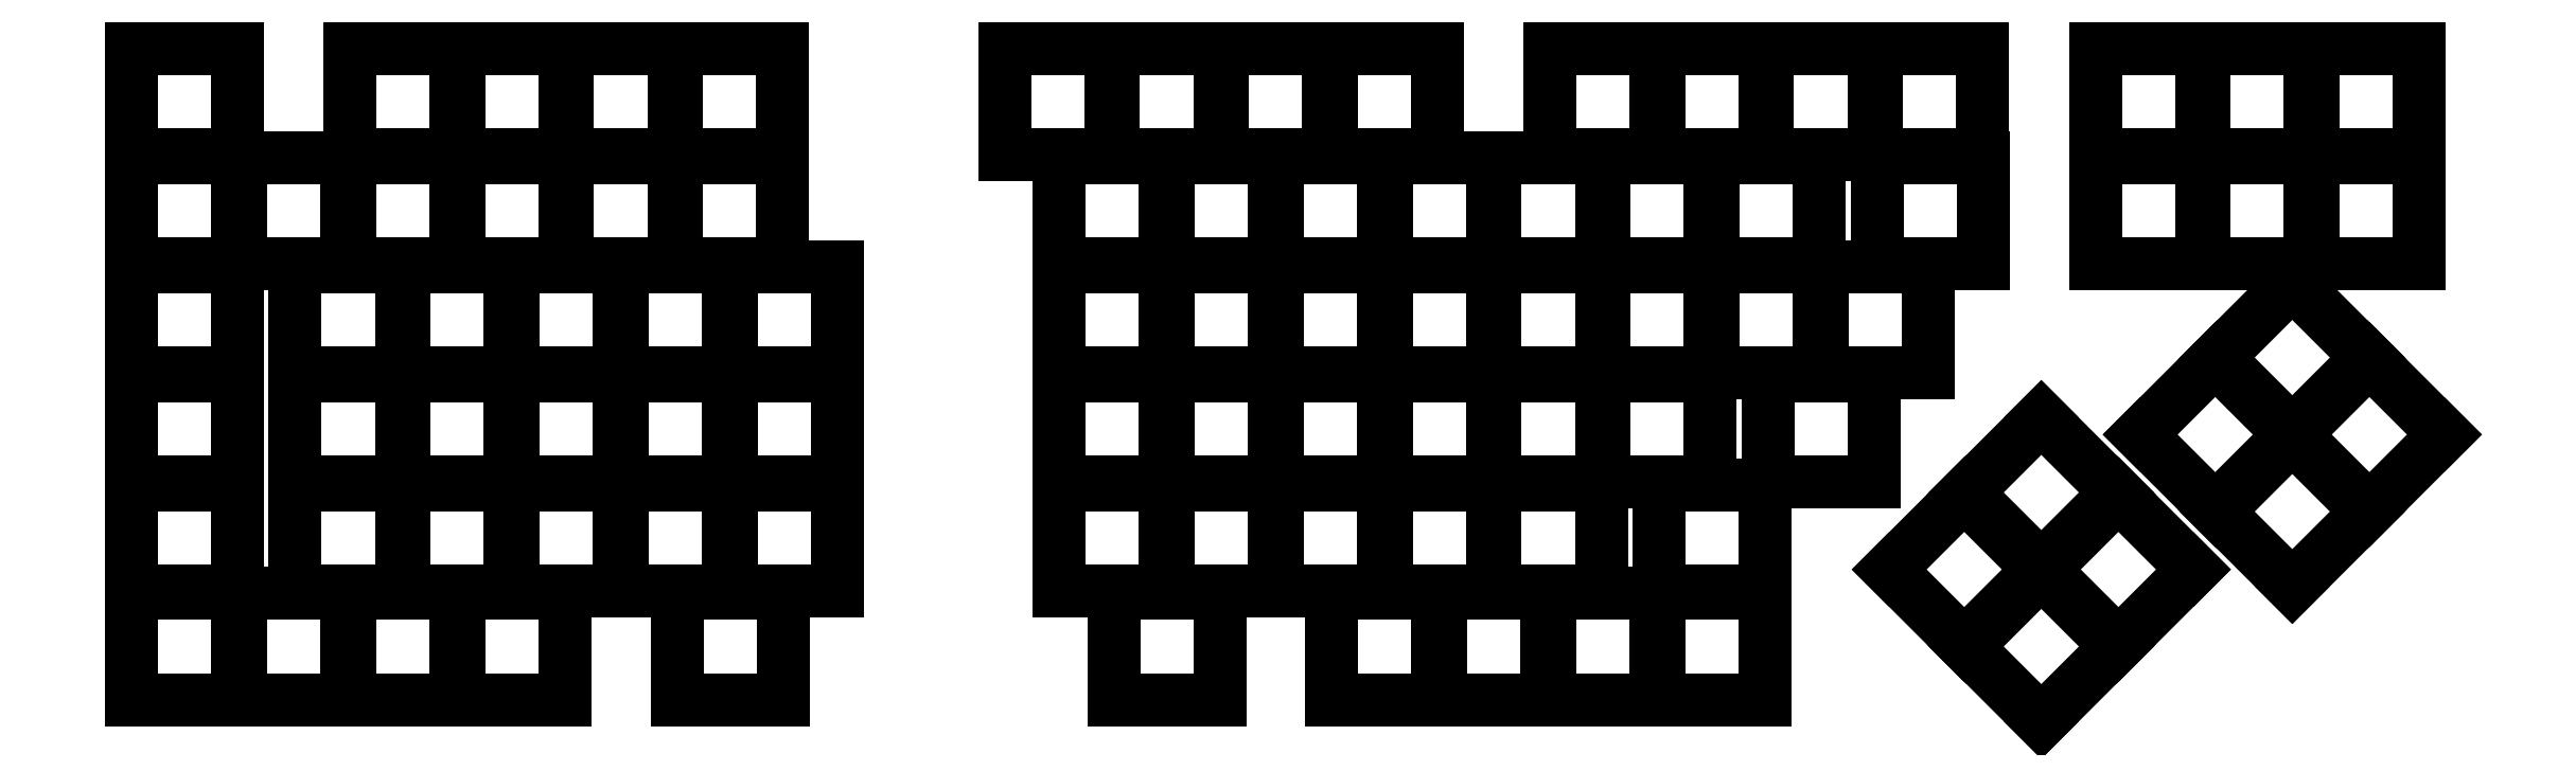
<metadata>
{"format":"dxf","ext":"dxf","renderer":"ezdxf+matplotlib","layout":"modelspace","background":"white","min_lineweight":24,"dpi":150}
</metadata>
<code>
0
SECTION
2
ENTITIES
0
LINE
8
0
10
-9.25
20
-9.25
11
9.25
21
-9.25
0
LINE
8
0
10
9.25
20
-9.25
11
9.25
21
9.25
0
LINE
8
0
10
9.25
20
9.25
11
-9.25
21
9.25
0
LINE
8
0
10
-9.25
20
9.25
11
-9.25
21
-9.25
0
LINE
8
0
10
-9.25
20
9.75
11
9.25
21
9.75
0
LINE
8
0
10
9.25
20
9.75
11
9.25
21
28.25
0
LINE
8
0
10
9.25
20
28.25
11
-9.25
21
28.25
0
LINE
8
0
10
-9.25
20
28.25
11
-9.25
21
9.75
0
LINE
8
0
10
-9.25
20
28.75
11
9.25
21
28.75
0
LINE
8
0
10
9.25
20
28.75
11
9.25
21
47.25
0
LINE
8
0
10
9.25
20
47.25
11
-9.25
21
47.25
0
LINE
8
0
10
-9.25
20
47.25
11
-9.25
21
28.75
0
LINE
8
0
10
-9.25
20
47.75
11
9.25
21
47.75
0
LINE
8
0
10
9.25
20
47.75
11
9.25
21
66.25
0
LINE
8
0
10
9.25
20
66.25
11
-9.25
21
66.25
0
LINE
8
0
10
-9.25
20
66.25
11
-9.25
21
47.75
0
LINE
8
0
10
-9.25
20
66.75
11
9.25
21
66.75
0
LINE
8
0
10
9.25
20
66.75
11
9.25
21
85.25
0
LINE
8
0
10
9.25
20
85.25
11
-9.25
21
85.25
0
LINE
8
0
10
-9.25
20
85.25
11
-9.25
21
66.75
0
LINE
8
0
10
-9.25
20
85.75
11
9.25
21
85.75
0
LINE
8
0
10
9.25
20
85.75
11
9.25
21
104.2
0
LINE
8
0
10
9.25
20
104.2
11
-9.25
21
104.2
0
LINE
8
0
10
-9.25
20
104.2
11
-9.25
21
85.75
0
LINE
8
0
10
9.75
20
-9.25
11
28.25
21
-9.25
0
LINE
8
0
10
28.25
20
-9.25
11
28.25
21
9.25
0
LINE
8
0
10
28.25
20
9.25
11
9.75
21
9.25
0
LINE
8
0
10
9.75
20
9.25
11
9.75
21
-9.25
0
LINE
8
0
10
19.27
20
9.75
11
37.77
21
9.75
0
LINE
8
0
10
37.77
20
9.75
11
37.77
21
28.25
0
LINE
8
0
10
37.77
20
28.25
11
19.27
21
28.25
0
LINE
8
0
10
19.27
20
28.25
11
19.27
21
9.75
0
LINE
8
0
10
19.27
20
28.75
11
37.77
21
28.75
0
LINE
8
0
10
37.77
20
28.75
11
37.77
21
47.25
0
LINE
8
0
10
37.77
20
47.25
11
19.27
21
47.25
0
LINE
8
0
10
19.27
20
47.25
11
19.27
21
28.75
0
LINE
8
0
10
19.27
20
47.75
11
37.77
21
47.75
0
LINE
8
0
10
37.77
20
47.75
11
37.77
21
66.25
0
LINE
8
0
10
37.77
20
66.25
11
19.27
21
66.25
0
LINE
8
0
10
19.27
20
66.25
11
19.27
21
47.75
0
LINE
8
0
10
9.75
20
66.75
11
28.25
21
66.75
0
LINE
8
0
10
28.25
20
66.75
11
28.25
21
85.25
0
LINE
8
0
10
28.25
20
85.25
11
9.75
21
85.25
0
LINE
8
0
10
9.75
20
85.25
11
9.75
21
66.75
0
LINE
8
0
10
28.75
20
-9.25
11
47.25
21
-9.25
0
LINE
8
0
10
47.25
20
-9.25
11
47.25
21
9.25
0
LINE
8
0
10
47.25
20
9.25
11
28.75
21
9.25
0
LINE
8
0
10
28.75
20
9.25
11
28.75
21
-9.25
0
LINE
8
0
10
38.27
20
9.75
11
56.77
21
9.75
0
LINE
8
0
10
56.77
20
9.75
11
56.77
21
28.25
0
LINE
8
0
10
56.77
20
28.25
11
38.27
21
28.25
0
LINE
8
0
10
38.27
20
28.25
11
38.27
21
9.75
0
LINE
8
0
10
38.27
20
28.75
11
56.77
21
28.75
0
LINE
8
0
10
56.77
20
28.75
11
56.77
21
47.25
0
LINE
8
0
10
56.77
20
47.25
11
38.27
21
47.25
0
LINE
8
0
10
38.27
20
47.25
11
38.27
21
28.75
0
LINE
8
0
10
38.27
20
47.75
11
56.77
21
47.75
0
LINE
8
0
10
56.77
20
47.75
11
56.77
21
66.25
0
LINE
8
0
10
56.77
20
66.25
11
38.27
21
66.25
0
LINE
8
0
10
38.27
20
66.25
11
38.27
21
47.75
0
LINE
8
0
10
28.75
20
66.75
11
47.25
21
66.75
0
LINE
8
0
10
47.25
20
66.75
11
47.25
21
85.25
0
LINE
8
0
10
47.25
20
85.25
11
28.75
21
85.25
0
LINE
8
0
10
28.75
20
85.25
11
28.75
21
66.75
0
LINE
8
0
10
28.75
20
85.75
11
47.25
21
85.75
0
LINE
8
0
10
47.25
20
85.75
11
47.25
21
104.2
0
LINE
8
0
10
47.25
20
104.2
11
28.75
21
104.2
0
LINE
8
0
10
28.75
20
104.2
11
28.75
21
85.75
0
LINE
8
0
10
47.75
20
-9.25
11
66.25
21
-9.25
0
LINE
8
0
10
66.25
20
-9.25
11
66.25
21
9.25
0
LINE
8
0
10
66.25
20
9.25
11
47.75
21
9.25
0
LINE
8
0
10
47.75
20
9.25
11
47.75
21
-9.25
0
LINE
8
0
10
57.27
20
9.75
11
75.78
21
9.75
0
LINE
8
0
10
75.78
20
9.75
11
75.78
21
28.25
0
LINE
8
0
10
75.78
20
28.25
11
57.27
21
28.25
0
LINE
8
0
10
57.27
20
28.25
11
57.27
21
9.75
0
LINE
8
0
10
57.27
20
28.75
11
75.78
21
28.75
0
LINE
8
0
10
75.78
20
28.75
11
75.78
21
47.25
0
LINE
8
0
10
75.78
20
47.25
11
57.27
21
47.25
0
LINE
8
0
10
57.27
20
47.25
11
57.27
21
28.75
0
LINE
8
0
10
57.27
20
47.75
11
75.78
21
47.75
0
LINE
8
0
10
75.78
20
47.75
11
75.78
21
66.25
0
LINE
8
0
10
75.78
20
66.25
11
57.27
21
66.25
0
LINE
8
0
10
57.27
20
66.25
11
57.27
21
47.75
0
LINE
8
0
10
47.75
20
66.75
11
66.25
21
66.75
0
LINE
8
0
10
66.25
20
66.75
11
66.25
21
85.25
0
LINE
8
0
10
66.25
20
85.25
11
47.75
21
85.25
0
LINE
8
0
10
47.75
20
85.25
11
47.75
21
66.75
0
LINE
8
0
10
47.75
20
85.75
11
66.25
21
85.75
0
LINE
8
0
10
66.25
20
85.75
11
66.25
21
104.2
0
LINE
8
0
10
66.25
20
104.2
11
47.75
21
104.2
0
LINE
8
0
10
47.75
20
104.2
11
47.75
21
85.75
0
LINE
8
0
10
85.8
20
-9.25
11
104.3
21
-9.25
0
LINE
8
0
10
104.3
20
-9.25
11
104.3
21
9.25
0
LINE
8
0
10
104.3
20
9.25
11
85.8
21
9.25
0
LINE
8
0
10
85.8
20
9.25
11
85.8
21
-9.25
0
LINE
8
0
10
76.28
20
9.75
11
94.78
21
9.75
0
LINE
8
0
10
94.78
20
9.75
11
94.78
21
28.25
0
LINE
8
0
10
94.78
20
28.25
11
76.28
21
28.25
0
LINE
8
0
10
76.28
20
28.25
11
76.28
21
9.75
0
LINE
8
0
10
76.28
20
28.75
11
94.78
21
28.75
0
LINE
8
0
10
94.78
20
28.75
11
94.78
21
47.25
0
LINE
8
0
10
94.78
20
47.25
11
76.28
21
47.25
0
LINE
8
0
10
76.28
20
47.25
11
76.28
21
28.75
0
LINE
8
0
10
76.28
20
47.75
11
94.78
21
47.75
0
LINE
8
0
10
94.78
20
47.75
11
94.78
21
66.25
0
LINE
8
0
10
94.78
20
66.25
11
76.28
21
66.25
0
LINE
8
0
10
76.28
20
66.25
11
76.28
21
47.75
0
LINE
8
0
10
66.75
20
66.75
11
85.25
21
66.75
0
LINE
8
0
10
85.25
20
66.75
11
85.25
21
85.25
0
LINE
8
0
10
85.25
20
85.25
11
66.75
21
85.25
0
LINE
8
0
10
66.75
20
85.25
11
66.75
21
66.75
0
LINE
8
0
10
66.75
20
85.75
11
85.25
21
85.75
0
LINE
8
0
10
85.25
20
85.75
11
85.25
21
104.2
0
LINE
8
0
10
85.25
20
104.2
11
66.75
21
104.2
0
LINE
8
0
10
66.75
20
104.2
11
66.75
21
85.75
0
LINE
8
0
10
95.28
20
9.75
11
113.8
21
9.75
0
LINE
8
0
10
113.8
20
9.75
11
113.8
21
28.25
0
LINE
8
0
10
113.8
20
28.25
11
95.28
21
28.25
0
LINE
8
0
10
95.28
20
28.25
11
95.28
21
9.75
0
LINE
8
0
10
95.28
20
28.75
11
113.8
21
28.75
0
LINE
8
0
10
113.8
20
28.75
11
113.8
21
47.25
0
LINE
8
0
10
113.8
20
47.25
11
95.28
21
47.25
0
LINE
8
0
10
95.28
20
47.25
11
95.28
21
28.75
0
LINE
8
0
10
95.28
20
47.75
11
113.8
21
47.75
0
LINE
8
0
10
113.8
20
47.75
11
113.8
21
66.25
0
LINE
8
0
10
113.8
20
66.25
11
95.28
21
66.25
0
LINE
8
0
10
95.28
20
66.25
11
95.28
21
47.75
0
LINE
8
0
10
85.75
20
66.75
11
104.2
21
66.75
0
LINE
8
0
10
104.2
20
66.75
11
104.2
21
85.25
0
LINE
8
0
10
104.2
20
85.25
11
85.75
21
85.25
0
LINE
8
0
10
85.75
20
85.25
11
85.75
21
66.75
0
LINE
8
0
10
85.75
20
85.75
11
104.2
21
85.75
0
LINE
8
0
10
104.2
20
85.75
11
104.2
21
104.2
0
LINE
8
0
10
104.2
20
104.2
11
85.75
21
104.2
0
LINE
8
0
10
85.75
20
104.2
11
85.75
21
85.75
0
LINE
8
0
10
161.9
20
-9.25
11
180.4
21
-9.25
0
LINE
8
0
10
180.4
20
-9.25
11
180.4
21
9.25
0
LINE
8
0
10
180.4
20
9.25
11
161.9
21
9.25
0
LINE
8
0
10
161.9
20
9.25
11
161.9
21
-9.25
0
LINE
8
0
10
152.4
20
9.75
11
170.9
21
9.75
0
LINE
8
0
10
170.9
20
9.75
11
170.9
21
28.25
0
LINE
8
0
10
170.9
20
28.25
11
152.4
21
28.25
0
LINE
8
0
10
152.4
20
28.25
11
152.4
21
9.75
0
LINE
8
0
10
152.4
20
28.75
11
170.9
21
28.75
0
LINE
8
0
10
170.9
20
28.75
11
170.9
21
47.25
0
LINE
8
0
10
170.9
20
47.25
11
152.4
21
47.25
0
LINE
8
0
10
152.4
20
47.25
11
152.4
21
28.75
0
LINE
8
0
10
152.4
20
47.75
11
170.9
21
47.75
0
LINE
8
0
10
170.9
20
47.75
11
170.9
21
66.25
0
LINE
8
0
10
170.9
20
66.25
11
152.4
21
66.25
0
LINE
8
0
10
152.4
20
66.25
11
152.4
21
47.75
0
LINE
8
0
10
152.4
20
66.75
11
170.9
21
66.75
0
LINE
8
0
10
170.9
20
66.75
11
170.9
21
85.25
0
LINE
8
0
10
170.9
20
85.25
11
152.4
21
85.25
0
LINE
8
0
10
152.4
20
85.25
11
152.4
21
66.75
0
LINE
8
0
10
142.9
20
85.75
11
161.4
21
85.75
0
LINE
8
0
10
161.4
20
85.75
11
161.4
21
104.2
0
LINE
8
0
10
161.4
20
104.2
11
142.9
21
104.2
0
LINE
8
0
10
142.9
20
104.2
11
142.9
21
85.75
0
LINE
8
0
10
171.4
20
9.75
11
189.9
21
9.75
0
LINE
8
0
10
189.9
20
9.75
11
189.9
21
28.25
0
LINE
8
0
10
189.9
20
28.25
11
171.4
21
28.25
0
LINE
8
0
10
171.4
20
28.25
11
171.4
21
9.75
0
LINE
8
0
10
171.4
20
28.75
11
189.9
21
28.75
0
LINE
8
0
10
189.9
20
28.75
11
189.9
21
47.25
0
LINE
8
0
10
189.9
20
47.25
11
171.4
21
47.25
0
LINE
8
0
10
171.4
20
47.25
11
171.4
21
28.75
0
LINE
8
0
10
171.4
20
47.75
11
189.9
21
47.75
0
LINE
8
0
10
189.9
20
47.75
11
189.9
21
66.25
0
LINE
8
0
10
189.9
20
66.25
11
171.4
21
66.25
0
LINE
8
0
10
171.4
20
66.25
11
171.4
21
47.75
0
LINE
8
0
10
171.4
20
66.75
11
189.9
21
66.75
0
LINE
8
0
10
189.9
20
66.75
11
189.9
21
85.25
0
LINE
8
0
10
189.9
20
85.25
11
171.4
21
85.25
0
LINE
8
0
10
171.4
20
85.25
11
171.4
21
66.75
0
LINE
8
0
10
161.9
20
85.75
11
180.4
21
85.75
0
LINE
8
0
10
180.4
20
85.75
11
180.4
21
104.2
0
LINE
8
0
10
180.4
20
104.2
11
161.9
21
104.2
0
LINE
8
0
10
161.9
20
104.2
11
161.9
21
85.75
0
LINE
8
0
10
190.4
20
9.75
11
208.9
21
9.75
0
LINE
8
0
10
208.9
20
9.75
11
208.9
21
28.25
0
LINE
8
0
10
208.9
20
28.25
11
190.4
21
28.25
0
LINE
8
0
10
190.4
20
28.25
11
190.4
21
9.75
0
LINE
8
0
10
190.4
20
28.75
11
208.9
21
28.75
0
LINE
8
0
10
208.9
20
28.75
11
208.9
21
47.25
0
LINE
8
0
10
208.9
20
47.25
11
190.4
21
47.25
0
LINE
8
0
10
190.4
20
47.25
11
190.4
21
28.75
0
LINE
8
0
10
190.4
20
47.75
11
208.9
21
47.75
0
LINE
8
0
10
208.9
20
47.75
11
208.9
21
66.25
0
LINE
8
0
10
208.9
20
66.25
11
190.4
21
66.25
0
LINE
8
0
10
190.4
20
66.25
11
190.4
21
47.75
0
LINE
8
0
10
190.4
20
66.75
11
208.9
21
66.75
0
LINE
8
0
10
208.9
20
66.75
11
208.9
21
85.25
0
LINE
8
0
10
208.9
20
85.25
11
190.4
21
85.25
0
LINE
8
0
10
190.4
20
85.25
11
190.4
21
66.75
0
LINE
8
0
10
180.9
20
85.75
11
199.4
21
85.75
0
LINE
8
0
10
199.4
20
85.75
11
199.4
21
104.2
0
LINE
8
0
10
199.4
20
104.2
11
180.9
21
104.2
0
LINE
8
0
10
180.9
20
104.2
11
180.9
21
85.75
0
LINE
8
0
10
199.9
20
-9.25
11
218.4
21
-9.25
0
LINE
8
0
10
218.4
20
-9.25
11
218.4
21
9.25
0
LINE
8
0
10
218.4
20
9.25
11
199.9
21
9.25
0
LINE
8
0
10
199.9
20
9.25
11
199.9
21
-9.25
0
LINE
8
0
10
209.4
20
9.75
11
227.9
21
9.75
0
LINE
8
0
10
227.9
20
9.75
11
227.9
21
28.25
0
LINE
8
0
10
227.9
20
28.25
11
209.4
21
28.25
0
LINE
8
0
10
209.4
20
28.25
11
209.4
21
9.75
0
LINE
8
0
10
209.4
20
28.75
11
227.9
21
28.75
0
LINE
8
0
10
227.9
20
28.75
11
227.9
21
47.25
0
LINE
8
0
10
227.9
20
47.25
11
209.4
21
47.25
0
LINE
8
0
10
209.4
20
47.25
11
209.4
21
28.75
0
LINE
8
0
10
209.4
20
47.75
11
227.9
21
47.75
0
LINE
8
0
10
227.9
20
47.75
11
227.9
21
66.25
0
LINE
8
0
10
227.9
20
66.25
11
209.4
21
66.25
0
LINE
8
0
10
209.4
20
66.25
11
209.4
21
47.75
0
LINE
8
0
10
209.4
20
66.75
11
227.9
21
66.75
0
LINE
8
0
10
227.9
20
66.75
11
227.9
21
85.25
0
LINE
8
0
10
227.9
20
85.25
11
209.4
21
85.25
0
LINE
8
0
10
209.4
20
85.25
11
209.4
21
66.75
0
LINE
8
0
10
199.9
20
85.75
11
218.4
21
85.75
0
LINE
8
0
10
218.4
20
85.75
11
218.4
21
104.2
0
LINE
8
0
10
218.4
20
104.2
11
199.9
21
104.2
0
LINE
8
0
10
199.9
20
104.2
11
199.9
21
85.75
0
LINE
8
0
10
218.9
20
-9.25
11
237.4
21
-9.25
0
LINE
8
0
10
237.4
20
-9.25
11
237.4
21
9.25
0
LINE
8
0
10
237.4
20
9.25
11
218.9
21
9.25
0
LINE
8
0
10
218.9
20
9.25
11
218.9
21
-9.25
0
LINE
8
0
10
228.4
20
9.75
11
246.9
21
9.75
0
LINE
8
0
10
246.9
20
9.75
11
246.9
21
28.25
0
LINE
8
0
10
246.9
20
28.25
11
228.4
21
28.25
0
LINE
8
0
10
228.4
20
28.25
11
228.4
21
9.75
0
LINE
8
0
10
228.4
20
28.75
11
246.9
21
28.75
0
LINE
8
0
10
246.9
20
28.75
11
246.9
21
47.25
0
LINE
8
0
10
246.9
20
47.25
11
228.4
21
47.25
0
LINE
8
0
10
228.4
20
47.25
11
228.4
21
28.75
0
LINE
8
0
10
228.4
20
47.75
11
246.9
21
47.75
0
LINE
8
0
10
246.9
20
47.75
11
246.9
21
66.25
0
LINE
8
0
10
246.9
20
66.25
11
228.4
21
66.25
0
LINE
8
0
10
228.4
20
66.25
11
228.4
21
47.75
0
LINE
8
0
10
228.4
20
66.75
11
246.9
21
66.75
0
LINE
8
0
10
246.9
20
66.75
11
246.9
21
85.25
0
LINE
8
0
10
246.9
20
85.25
11
228.4
21
85.25
0
LINE
8
0
10
228.4
20
85.25
11
228.4
21
66.75
0
LINE
8
0
10
237.9
20
-9.25
11
256.4
21
-9.25
0
LINE
8
0
10
256.4
20
-9.25
11
256.4
21
9.25
0
LINE
8
0
10
256.4
20
9.25
11
237.9
21
9.25
0
LINE
8
0
10
237.9
20
9.25
11
237.9
21
-9.25
0
LINE
8
0
10
256.9
20
9.75
11
275.4
21
9.75
0
LINE
8
0
10
275.4
20
9.75
11
275.4
21
28.25
0
LINE
8
0
10
275.4
20
28.25
11
256.9
21
28.25
0
LINE
8
0
10
256.9
20
28.25
11
256.9
21
9.75
0
LINE
8
0
10
247.4
20
28.75
11
265.9
21
28.75
0
LINE
8
0
10
265.9
20
28.75
11
265.9
21
47.25
0
LINE
8
0
10
265.9
20
47.25
11
247.4
21
47.25
0
LINE
8
0
10
247.4
20
47.25
11
247.4
21
28.75
0
LINE
8
0
10
247.4
20
47.75
11
265.9
21
47.75
0
LINE
8
0
10
265.9
20
47.75
11
265.9
21
66.25
0
LINE
8
0
10
265.9
20
66.25
11
247.4
21
66.25
0
LINE
8
0
10
247.4
20
66.25
11
247.4
21
47.75
0
LINE
8
0
10
247.4
20
66.75
11
265.9
21
66.75
0
LINE
8
0
10
265.9
20
66.75
11
265.9
21
85.25
0
LINE
8
0
10
265.9
20
85.25
11
247.4
21
85.25
0
LINE
8
0
10
247.4
20
85.25
11
247.4
21
66.75
0
LINE
8
0
10
237.9
20
85.75
11
256.4
21
85.75
0
LINE
8
0
10
256.4
20
85.75
11
256.4
21
104.2
0
LINE
8
0
10
256.4
20
104.2
11
237.9
21
104.2
0
LINE
8
0
10
237.9
20
104.2
11
237.9
21
85.75
0
LINE
8
0
10
256.9
20
-9.25
11
275.4
21
-9.25
0
LINE
8
0
10
275.4
20
-9.25
11
275.4
21
9.25
0
LINE
8
0
10
275.4
20
9.25
11
256.9
21
9.25
0
LINE
8
0
10
256.9
20
9.25
11
256.9
21
-9.25
0
LINE
8
0
10
275.9
20
28.75
11
294.4
21
28.75
0
LINE
8
0
10
294.4
20
28.75
11
294.4
21
47.25
0
LINE
8
0
10
294.4
20
47.25
11
275.9
21
47.25
0
LINE
8
0
10
275.9
20
47.25
11
275.9
21
28.75
0
LINE
8
0
10
266.4
20
47.75
11
284.9
21
47.75
0
LINE
8
0
10
284.9
20
47.75
11
284.9
21
66.25
0
LINE
8
0
10
284.9
20
66.25
11
266.4
21
66.25
0
LINE
8
0
10
266.4
20
66.25
11
266.4
21
47.75
0
LINE
8
0
10
266.4
20
66.75
11
284.9
21
66.75
0
LINE
8
0
10
284.9
20
66.75
11
284.9
21
85.25
0
LINE
8
0
10
284.9
20
85.25
11
266.4
21
85.25
0
LINE
8
0
10
266.4
20
85.25
11
266.4
21
66.75
0
LINE
8
0
10
256.9
20
85.75
11
275.4
21
85.75
0
LINE
8
0
10
275.4
20
85.75
11
275.4
21
104.2
0
LINE
8
0
10
275.4
20
104.2
11
256.9
21
104.2
0
LINE
8
0
10
256.9
20
104.2
11
256.9
21
85.75
0
LINE
8
0
10
285.4
20
47.75
11
303.9
21
47.75
0
LINE
8
0
10
303.9
20
47.75
11
303.9
21
66.25
0
LINE
8
0
10
303.9
20
66.25
11
285.4
21
66.25
0
LINE
8
0
10
285.4
20
66.25
11
285.4
21
47.75
0
LINE
8
0
10
294.9
20
66.75
11
313.4
21
66.75
0
LINE
8
0
10
313.4
20
66.75
11
313.4
21
85.25
0
LINE
8
0
10
313.4
20
85.25
11
294.9
21
85.25
0
LINE
8
0
10
294.9
20
85.25
11
294.9
21
66.75
0
LINE
8
0
10
275.9
20
85.75
11
294.4
21
85.75
0
LINE
8
0
10
294.4
20
85.75
11
294.4
21
104.2
0
LINE
8
0
10
294.4
20
104.2
11
275.9
21
104.2
0
LINE
8
0
10
275.9
20
104.2
11
275.9
21
85.75
0
LINE
8
0
10
294.9
20
85.75
11
313.4
21
85.75
0
LINE
8
0
10
313.4
20
85.75
11
313.4
21
104.2
0
LINE
8
0
10
313.4
20
104.2
11
294.9
21
104.2
0
LINE
8
0
10
294.9
20
104.2
11
294.9
21
85.75
0
LINE
8
0
10
323.6
20
-13.08
11
336.7
21
0
0
LINE
8
0
10
336.7
20
0
11
323.6
21
13.08
0
LINE
8
0
10
323.6
20
13.08
11
310.5
21
0
0
LINE
8
0
10
310.5
20
0
11
323.6
21
-13.08
0
LINE
8
0
10
310.2
20
0.3536
11
323.2
21
13.44
0
LINE
8
0
10
323.2
20
13.44
11
310.2
21
26.52
0
LINE
8
0
10
310.2
20
26.52
11
297.1
21
13.44
0
LINE
8
0
10
297.1
20
13.44
11
310.2
21
0.3536
0
LINE
8
0
10
337
20
0.3536
11
350.1
21
13.44
0
LINE
8
0
10
350.1
20
13.44
11
337
21
26.52
0
LINE
8
0
10
337
20
26.52
11
324
21
13.44
0
LINE
8
0
10
324
20
13.44
11
337
21
0.3536
0
LINE
8
0
10
323.6
20
13.79
11
336.7
21
26.87
0
LINE
8
0
10
336.7
20
26.87
11
323.6
21
39.95
0
LINE
8
0
10
323.6
20
39.95
11
310.5
21
26.87
0
LINE
8
0
10
310.5
20
26.87
11
323.6
21
13.79
0
LINE
8
0
10
367.3
20
10.46
11
380.4
21
23.54
0
LINE
8
0
10
380.4
20
23.54
11
367.3
21
36.62
0
LINE
8
0
10
367.3
20
36.62
11
354.3
21
23.54
0
LINE
8
0
10
354.3
20
23.54
11
367.3
21
10.46
0
LINE
8
0
10
353.9
20
23.89
11
367
21
36.97
0
LINE
8
0
10
367
20
36.97
11
353.9
21
50.05
0
LINE
8
0
10
353.9
20
50.05
11
340.8
21
36.97
0
LINE
8
0
10
340.8
20
36.97
11
353.9
21
23.89
0
LINE
8
0
10
380.8
20
23.89
11
393.9
21
36.97
0
LINE
8
0
10
393.9
20
36.97
11
380.8
21
50.05
0
LINE
8
0
10
380.8
20
50.05
11
367.7
21
36.97
0
LINE
8
0
10
367.7
20
36.97
11
380.8
21
23.89
0
LINE
8
0
10
367.3
20
37.33
11
380.4
21
50.41
0
LINE
8
0
10
380.4
20
50.41
11
367.3
21
63.49
0
LINE
8
0
10
367.3
20
63.49
11
354.3
21
50.41
0
LINE
8
0
10
354.3
20
50.41
11
367.3
21
37.33
0
LINE
8
0
10
333
20
66.75
11
351.5
21
66.75
0
LINE
8
0
10
351.5
20
66.75
11
351.5
21
85.25
0
LINE
8
0
10
351.5
20
85.25
11
333
21
85.25
0
LINE
8
0
10
333
20
85.25
11
333
21
66.75
0
LINE
8
0
10
333
20
85.75
11
351.5
21
85.75
0
LINE
8
0
10
351.5
20
85.75
11
351.5
21
104.2
0
LINE
8
0
10
351.5
20
104.2
11
333
21
104.2
0
LINE
8
0
10
333
20
104.2
11
333
21
85.75
0
LINE
8
0
10
352
20
66.75
11
370.5
21
66.75
0
LINE
8
0
10
370.5
20
66.75
11
370.5
21
85.25
0
LINE
8
0
10
370.5
20
85.25
11
352
21
85.25
0
LINE
8
0
10
352
20
85.25
11
352
21
66.75
0
LINE
8
0
10
352
20
85.75
11
370.5
21
85.75
0
LINE
8
0
10
370.5
20
85.75
11
370.5
21
104.2
0
LINE
8
0
10
370.5
20
104.2
11
352
21
104.2
0
LINE
8
0
10
352
20
104.2
11
352
21
85.75
0
LINE
8
0
10
371
20
66.75
11
389.5
21
66.75
0
LINE
8
0
10
389.5
20
66.75
11
389.5
21
85.25
0
LINE
8
0
10
389.5
20
85.25
11
371
21
85.25
0
LINE
8
0
10
371
20
85.25
11
371
21
66.75
0
LINE
8
0
10
371
20
85.75
11
389.5
21
85.75
0
LINE
8
0
10
389.5
20
85.75
11
389.5
21
104.2
0
LINE
8
0
10
389.5
20
104.2
11
371
21
104.2
0
LINE
8
0
10
371
20
104.2
11
371
21
85.75
0
ENDSEC
0
EOF

</code>
